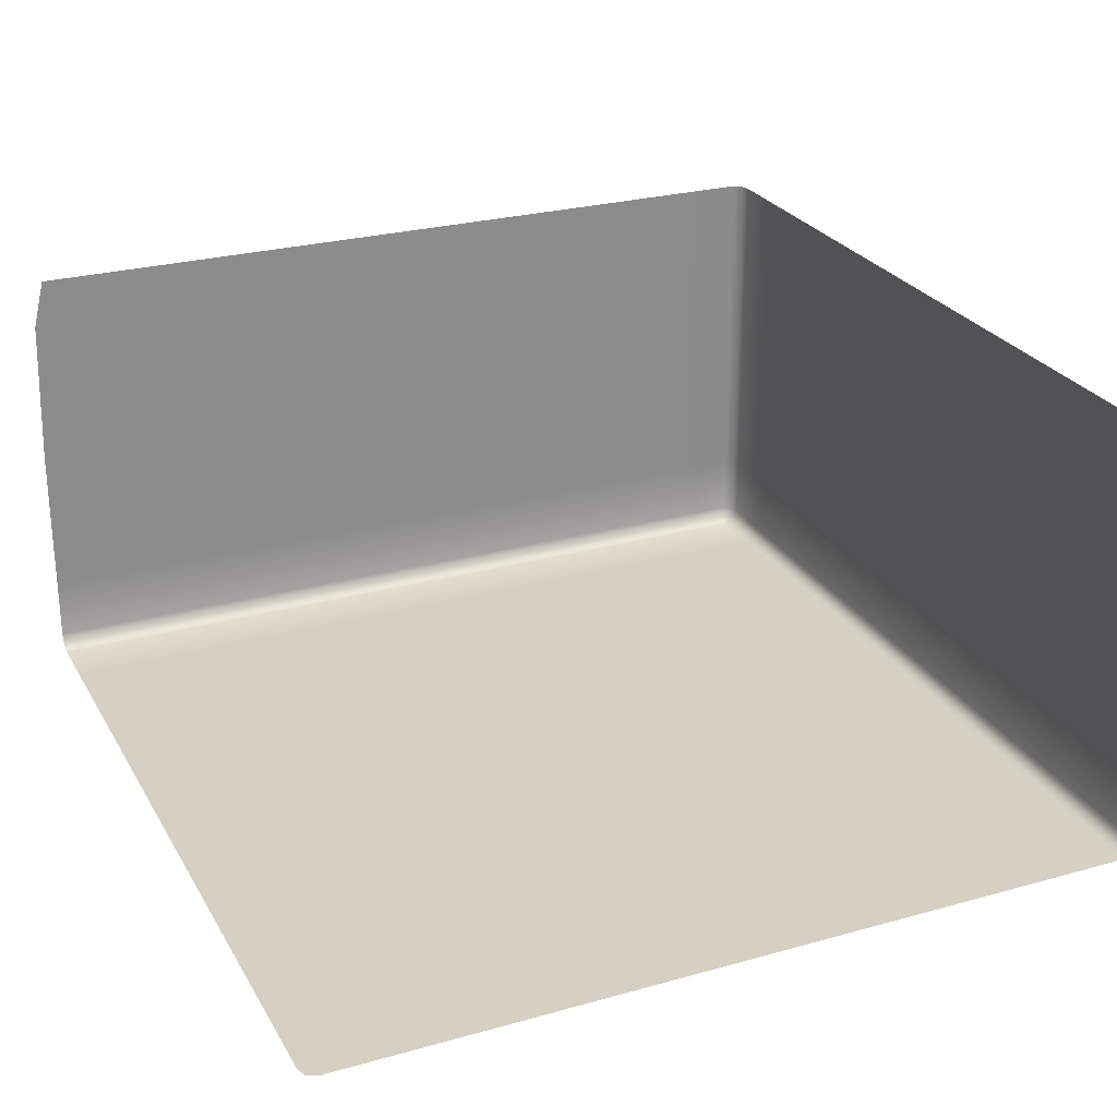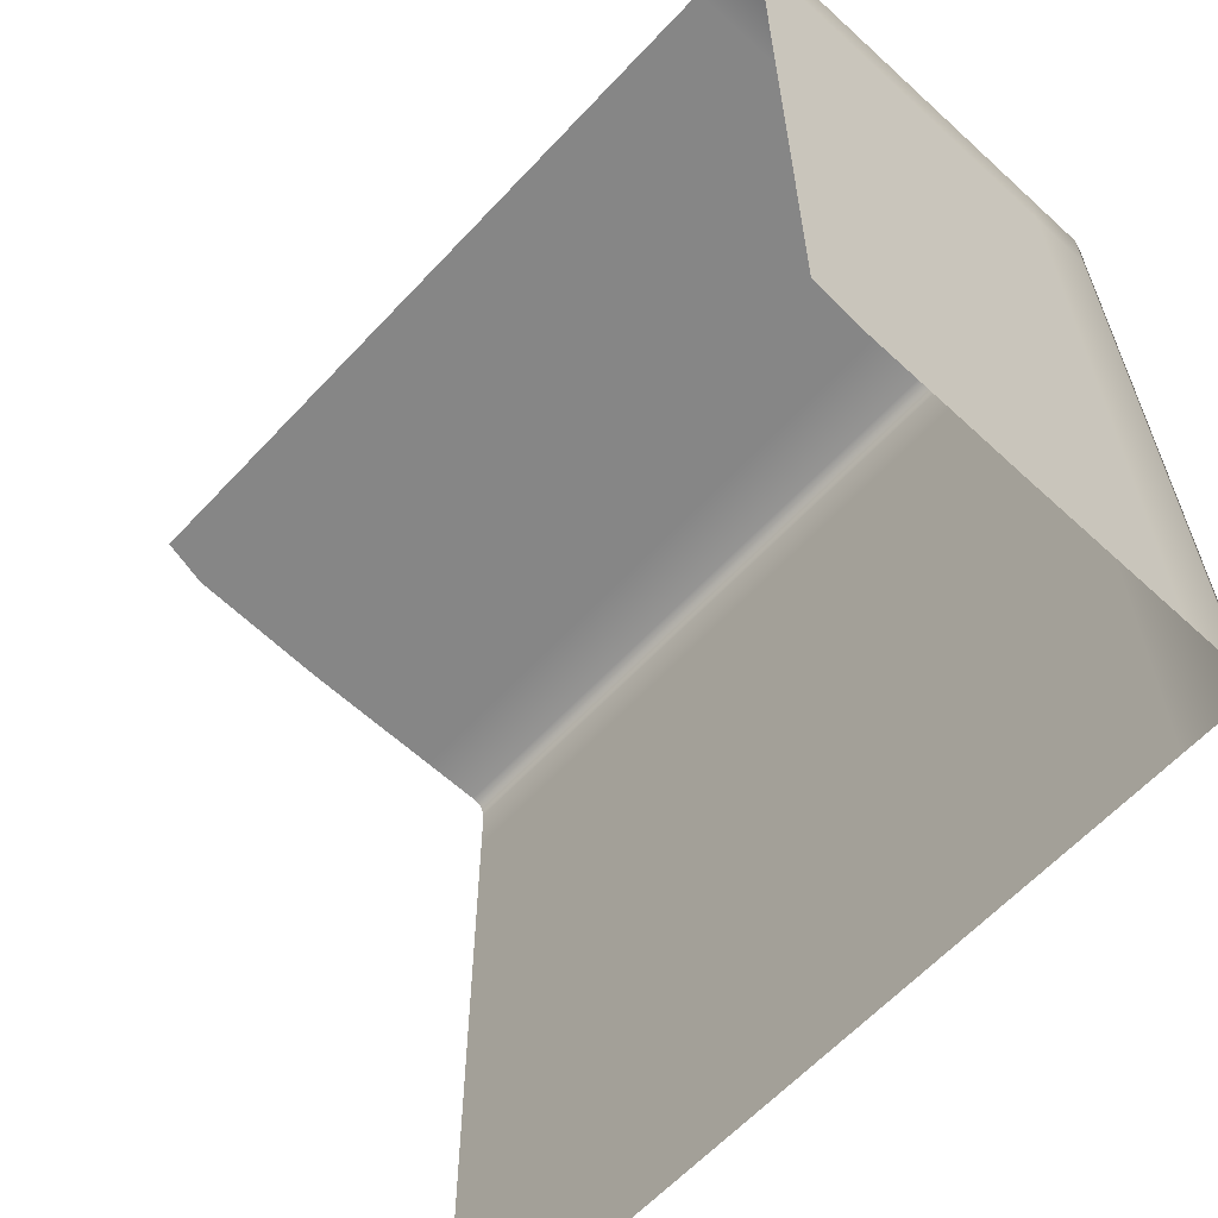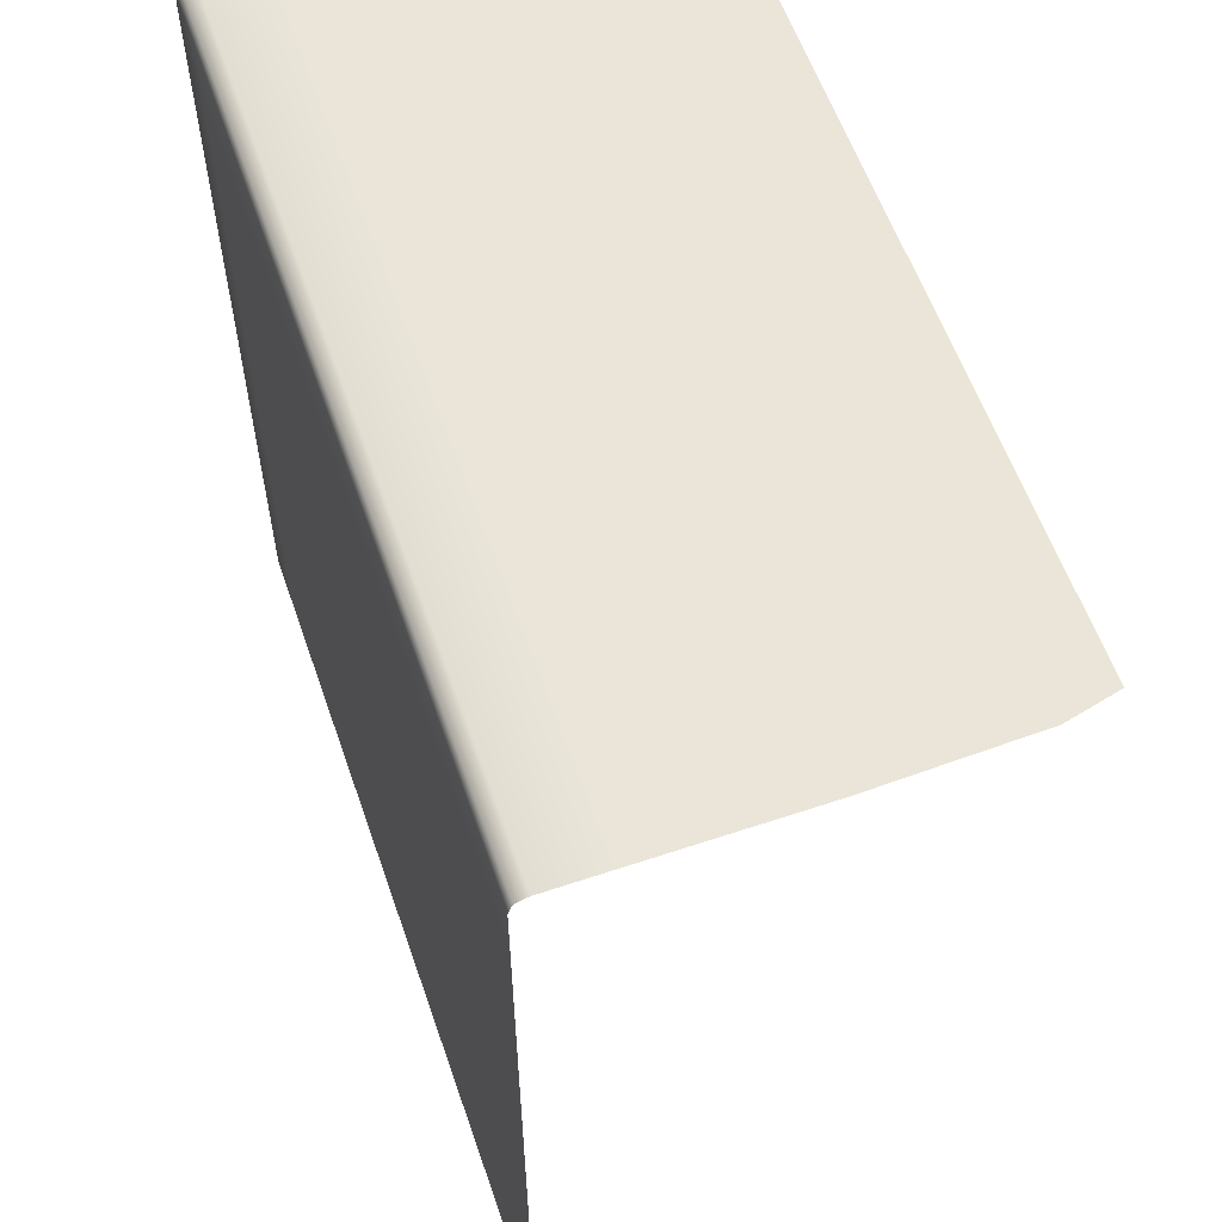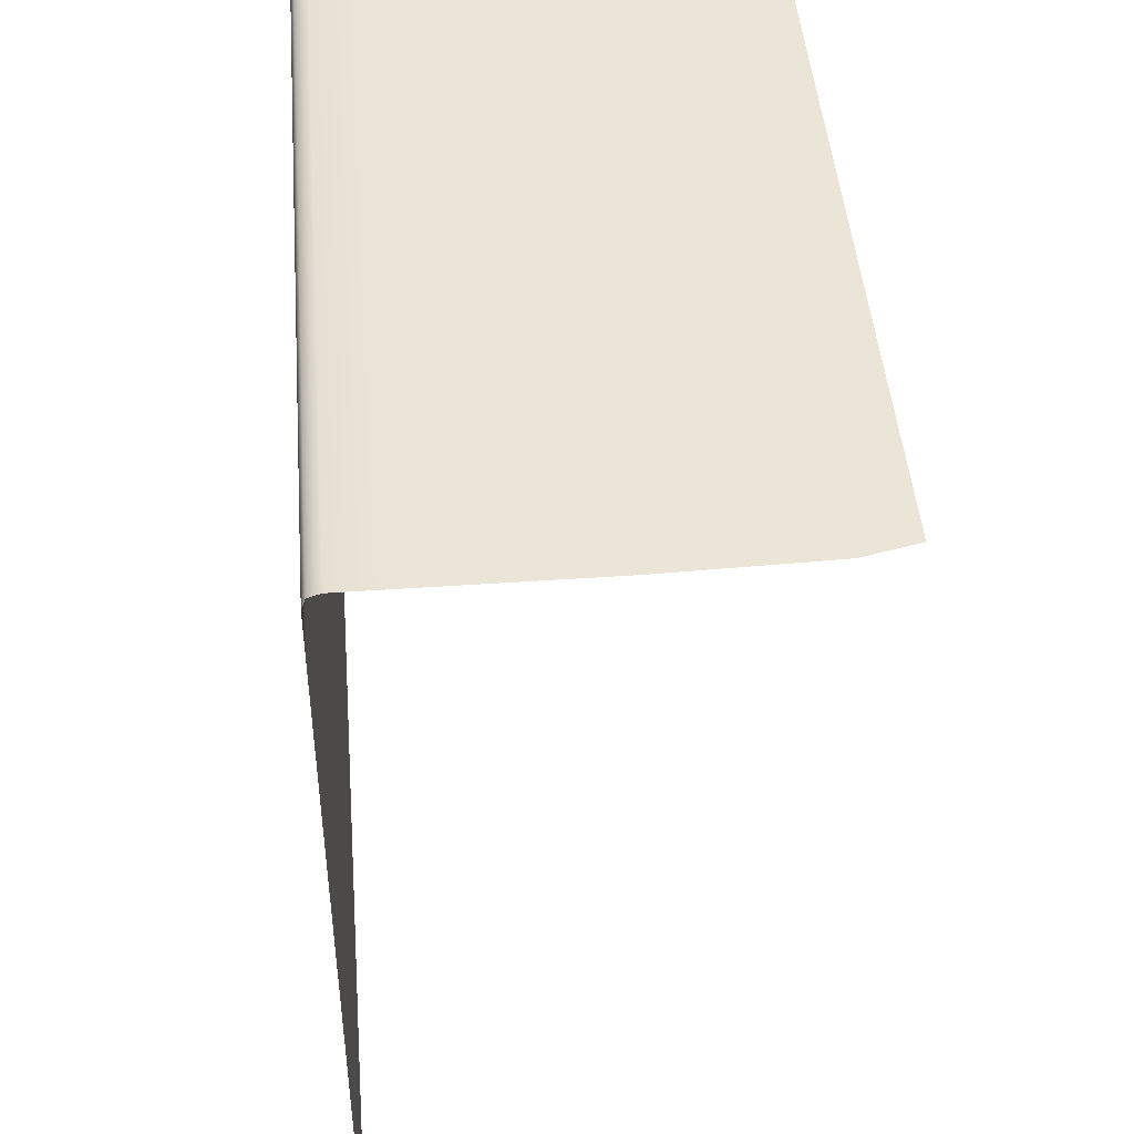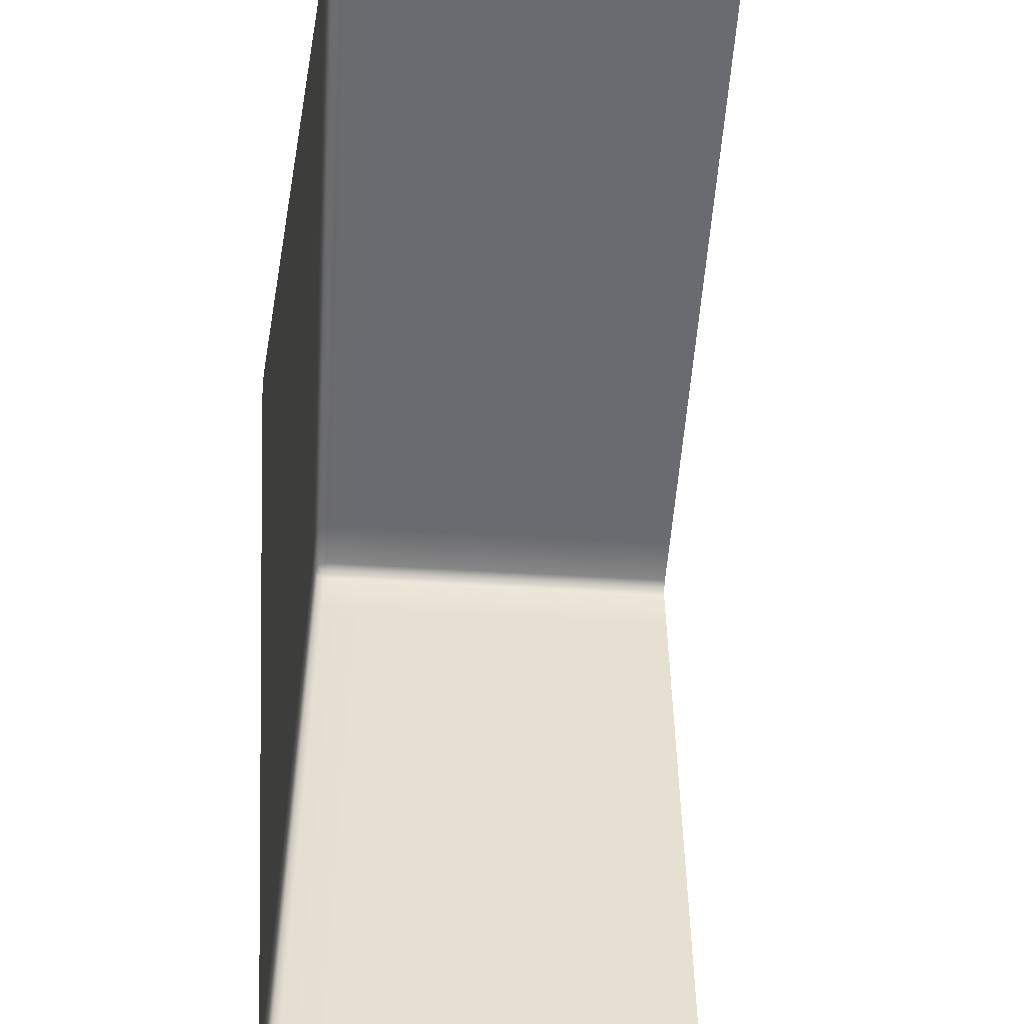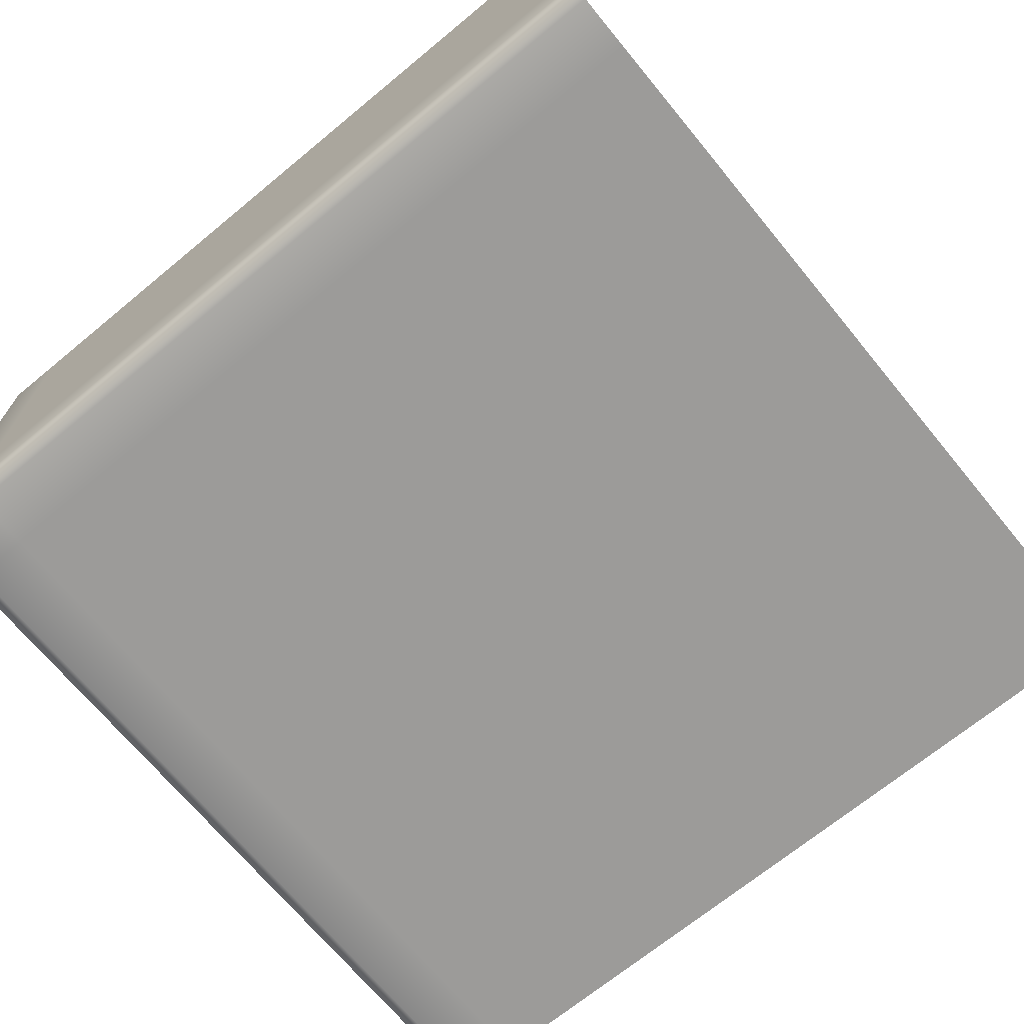
<metadata>
{"format":"obj","ext":"obj","renderer":"f3d","projection":"perspective","resolution":1024,"background":"white","views":[{"elev":26.1,"azim":-23.9,"up":"+Z"},{"elev":-62.1,"azim":47.1,"up":"+Y"},{"elev":58.9,"azim":-109.1,"up":"+Y"},{"elev":45.7,"azim":-94.6,"up":"+Y"},{"elev":-53.3,"azim":-93.7,"up":"+Y"},{"elev":-69.7,"azim":-140.5,"up":"+Z"}]}
</metadata>
<code>
o Studio_Corner.001_Plane.004
v 18.69 -20.01 0
v -20.45 0.3255 0
v -10.28 19.13 0
v -20.45 19.13 0
v 9.284 0.3255 0
v 9.284 9.729 0
v 18.69 -9.84 0
v -20.45 9.729 0
v 18.69 0.3255 0
v -0.119 -20.01 0
v -10.28 9.729 0
v -10.28 19.89 0.7624
v -20.45 19.89 0.7624
v 19.45 0.3255 0.7624
v -0.119 0.3255 0
v -0.119 -9.84 0
v 9.284 -20.01 0
v 9.284 -9.84 0
v 19.45 -9.84 0.7624
v 19.45 -20.01 0.7624
v 19.45 9.729 0.7624
v 19.45 19.13 0.7624
v 18.69 19.13 0
v 9.284 19.13 0
v -10.28 0.3255 0
v 9.284 19.89 0.7624
v 18.69 19.89 0.7624
v 18.69 9.729 0
v -0.119 19.89 0.7624
v -0.119 19.13 0
v -0.119 9.729 0
v -20.45 -9.84 0
v -20.45 -20.01 0
v -10.28 -20.01 0
v -10.28 -9.84 0
v 19.45 0.3255 11.14
v -0.119 19.89 11.14
v 19.45 19.13 11.14
v -20.45 19.89 11.14
v 19.45 -9.84 11.14
v -10.28 19.89 11.14
v 19.45 -20.01 11.14
v 19.45 9.729 11.14
v 9.284 19.89 11.14
v 18.69 19.89 11.14
v -21.21 0.3255 0
v -3.042 -9.84 0
v 2.613 9.729 0
v -20.45 -2.597 0
v -3.042 -20.01 0
v -20.45 19.7 0.1906
v -10.28 19.7 0.1906
v -0.119 16.4 0
v -17.53 19.13 0
v -3.042 19.13 0
v -0.119 19.89 3.738
v 18.69 3.058 0
v -21.21 19.13 0
v 19.26 19.13 0.1906
v -20.45 16.4 0
v -17.53 0.3255 0
v -10.28 16.4 0
v -20.45 3.058 0
v -3.042 9.729 0
v 9.284 16.4 0
v -0.119 -20.77 0
v 19.45 3.058 0.7624
v -21.21 19.89 0.7624
v -3.042 19.89 0.7624
v 15.96 0.3255 0
v -21.21 9.729 0
v -10.28 3.058 0
v -17.53 9.729 0
v -10.28 19.89 3.738
v 9.284 19.89 3.738
v 19.45 0.3255 3.738
v -20.45 19.89 3.738
v -17.53 19.89 0.7624
v 19.26 9.729 0.1906
v 19.26 -20.01 0.1906
v 19.26 -9.84 0.1906
v 19.26 0.3255 0.1906
v 18.69 -17.08 0
v 18.69 -2.597 0
v 18.69 19.7 0.1906
v 18.69 -20.77 0
v 15.96 -20.01 0
v -0.119 -17.08 0
v 15.96 -9.84 0
v 2.613 -20.01 0
v 9.284 -2.597 0
v 2.613 0.3255 0
v -0.119 3.058 0
v 19.26 19.7 0.7624
v 19.45 -20.77 0.7624
v 19.45 -2.597 0.7624
v -0.119 -2.597 0
v 9.284 -20.77 0
v 2.613 -9.84 0
v 9.284 -17.08 0
v 19.45 -9.84 3.738
v 19.45 9.729 3.738
v 19.45 16.4 0.7624
v 19.45 19.13 3.738
v 19.45 -20.01 3.738
v 19.45 -17.08 0.7624
v -10.28 -2.597 0
v -0.119 19.7 0.1906
v 15.96 19.13 0
v 18.69 16.4 0
v -3.042 0.3255 0
v 15.96 19.89 0.7624
v 18.69 19.89 3.738
v 15.96 9.729 0
v 9.284 3.058 0
v 2.613 19.89 0.7624
v 2.613 19.13 0
v 9.284 19.7 0.1906
v -20.45 -17.08 0
v -21.21 -9.84 0
v -17.53 -9.84 0
v -20.45 -20.77 0
v -21.21 -20.01 0
v -17.53 -20.01 0
v -10.28 -17.08 0
v -10.28 -20.77 0
v -0.119 19.89 20.75
v -10.28 19.89 20.75
v 9.284 19.89 20.75
v 19.45 0.3255 20.75
v -20.45 19.89 20.75
v 19.45 -9.84 20.75
v 19.45 9.729 20.75
v 19.45 19.13 20.75
v 19.45 -20.01 20.75
v 18.69 19.89 20.75
v 19.45 3.058 11.14
v 19.45 -2.597 11.14
v -3.042 19.89 11.14
v 2.613 19.89 11.14
v 19.26 19.7 11.14
v 19.45 16.4 11.14
v -21.21 19.89 11.14
v -17.53 19.89 11.14
v 19.45 -17.08 11.14
v 19.45 -20.77 11.14
v 15.96 19.89 11.14
v -21.21 -2.597 0
v 19.26 -20.77 0.1906
v -21.21 19.7 0.1906
v 2.613 19.89 3.738
v -17.53 -2.597 0
v 15.96 3.058 0
v -17.53 19.7 0.1906
v -3.042 19.7 0.1906
v 19.45 3.058 3.738
v -21.21 3.058 0
v -21.21 16.4 0
v -17.53 19.89 3.738
v -17.53 3.058 0
v -3.042 16.4 0
v -3.042 3.058 0
v -17.53 16.4 0
v 15.96 16.4 0
v -3.042 -20.77 0
v 19.26 3.058 0.1906
v -21.21 19.89 3.738
v 15.96 19.89 3.738
v -3.042 19.89 3.738
v 19.11 19.56 0.3389
v -3.042 -17.08 0
v -3.042 -2.597 0
v 19.26 -17.08 0.1906
v 19.26 -2.597 0.1906
v 19.26 16.4 0.1906
v 15.96 19.7 0.1906
v 2.613 -20.77 0
v 15.96 -20.77 0
v 19.45 -17.08 3.738
v 2.613 -17.08 0
v 15.96 -2.597 0
v 2.613 -2.597 0
v 15.96 -17.08 0
v 2.613 3.058 0
v 19.26 19.7 3.738
v 19.45 -20.77 3.738
v 19.45 16.4 3.738
v 19.45 -2.597 3.738
v 2.613 16.4 0
v 2.613 19.7 0.1906
v -21.21 -17.08 0
v -17.53 -17.08 0
v -21.02 -20.58 0
v -17.53 -20.77 0
v 2.613 19.89 20.75
v 19.45 3.058 20.75
v -17.53 19.89 20.75
v -21.02 19.89 18.35
v 15.96 19.89 20.75
v -3.042 19.89 20.75
v 19.45 -17.08 20.75
v 19.26 19.7 20.75
v 19.45 -20.58 18.35
v 19.45 16.4 20.75
v 19.45 -2.597 20.75
f 1 86 149 80
f 1 80 173 83
f 1 83 183 87
f 1 87 178 86
f 2 63 157 46
f 2 46 148 49
f 2 49 152 61
f 2 61 160 63
f 3 52 154 54
f 3 54 163 62
f 3 62 161 55
f 3 55 155 52
f 4 51 150 58
f 4 58 158 60
f 4 60 163 54
f 4 54 154 51
f 5 70 153 115
f 5 115 184 92
f 5 92 182 91
f 5 91 181 70
f 6 114 164 65
f 6 65 189 48
f 6 48 184 115
f 6 115 153 114
f 7 83 173 81
f 7 81 174 84
f 7 84 181 89
f 7 89 183 83
f 8 60 158 71
f 8 71 157 63
f 8 63 160 73
f 8 73 163 60
f 9 84 174 82
f 9 82 166 57
f 9 57 153 70
f 9 70 181 84
f 10 66 177 90
f 10 90 180 88
f 10 88 171 50
f 10 50 165 66
f 11 62 163 73
f 11 73 160 72
f 11 72 162 64
f 11 64 161 62
f 12 74 159 78
f 12 78 154 52
f 12 52 155 69
f 12 69 169 74
f 13 77 167 68
f 13 68 150 51
f 13 51 154 78
f 13 78 159 77
f 14 96 188 76
f 14 76 156 67
f 14 67 166 82
f 14 82 174 96
f 15 93 162 111
f 15 111 172 97
f 15 97 182 92
f 15 92 184 93
f 16 88 180 99
f 16 99 182 97
f 16 97 172 47
f 16 47 171 88
f 17 98 178 87
f 17 87 183 100
f 17 100 180 90
f 17 90 177 98
f 18 100 183 89
f 18 89 181 91
f 18 91 182 99
f 18 99 180 100
f 19 106 179 101
f 19 101 188 96
f 19 96 174 81
f 19 81 173 106
f 20 95 186 105
f 20 105 179 106
f 20 106 173 80
f 20 80 149 95
f 21 67 156 102
f 21 102 187 103
f 21 103 175 79
f 21 79 166 67
f 22 103 187 104
f 22 104 185 94
f 22 94 170 59
f 22 59 175 103
f 23 85 176 109
f 23 109 164 110
f 23 110 175 59
f 23 59 170 85
f 24 118 190 117
f 24 117 189 65
f 24 65 164 109
f 24 109 176 118
f 25 72 160 61
f 25 61 152 107
f 25 107 172 111
f 25 111 162 72
f 26 75 151 116
f 26 116 190 118
f 26 118 176 112
f 26 112 168 75
f 27 113 168 112
f 27 112 176 85
f 27 85 170 94
f 27 94 185 113
f 28 57 166 79
f 28 79 175 110
f 28 110 164 114
f 28 114 153 57
f 29 56 169 69
f 29 69 155 108
f 29 108 190 116
f 29 116 151 56
f 30 108 155 55
f 30 55 161 53
f 30 53 189 117
f 30 117 190 108
f 31 48 189 53
f 31 53 161 64
f 31 64 162 93
f 31 93 184 48
f 32 121 152 49
f 32 49 148 120
f 32 120 191 119
f 32 119 192 121
f 33 124 192 119
f 33 119 191 123
f 33 123 193 122
f 33 122 194 124
f 34 50 171 125
f 34 125 192 124
f 34 124 194 126
f 34 126 165 50
f 35 47 172 107
f 35 107 152 121
f 35 121 192 125
f 35 125 171 47
f 36 137 156 76
f 36 76 188 138
f 36 138 205 130
f 36 130 196 137
f 37 139 169 56
f 37 56 151 140
f 37 140 195 127
f 37 127 200 139
f 38 141 185 104
f 38 104 187 142
f 38 142 204 134
f 38 134 202 141
f 39 143 167 77
f 39 77 159 144
f 39 144 197 131
f 39 131 198 143
f 40 138 188 101
f 40 101 179 145
f 40 145 201 132
f 40 132 205 138
f 41 144 159 74
f 41 74 169 139
f 41 139 200 128
f 41 128 197 144
f 42 145 179 105
f 42 105 186 146
f 42 146 203 135
f 42 135 201 145
f 43 142 187 102
f 43 102 156 137
f 43 137 196 133
f 43 133 204 142
f 44 140 151 75
f 44 75 168 147
f 44 147 199 129
f 44 129 195 140
f 45 147 168 113
f 45 113 185 141
f 45 141 202 136
f 45 136 199 147

</code>
